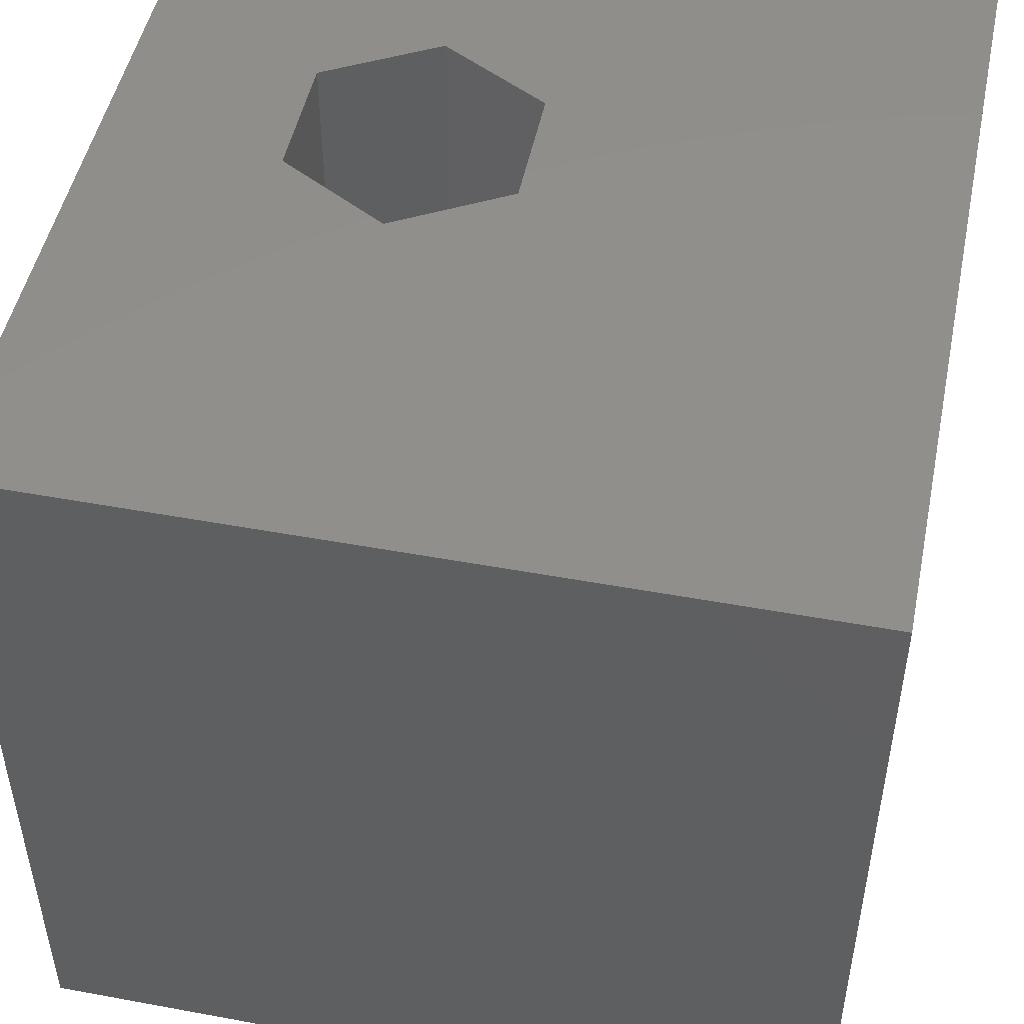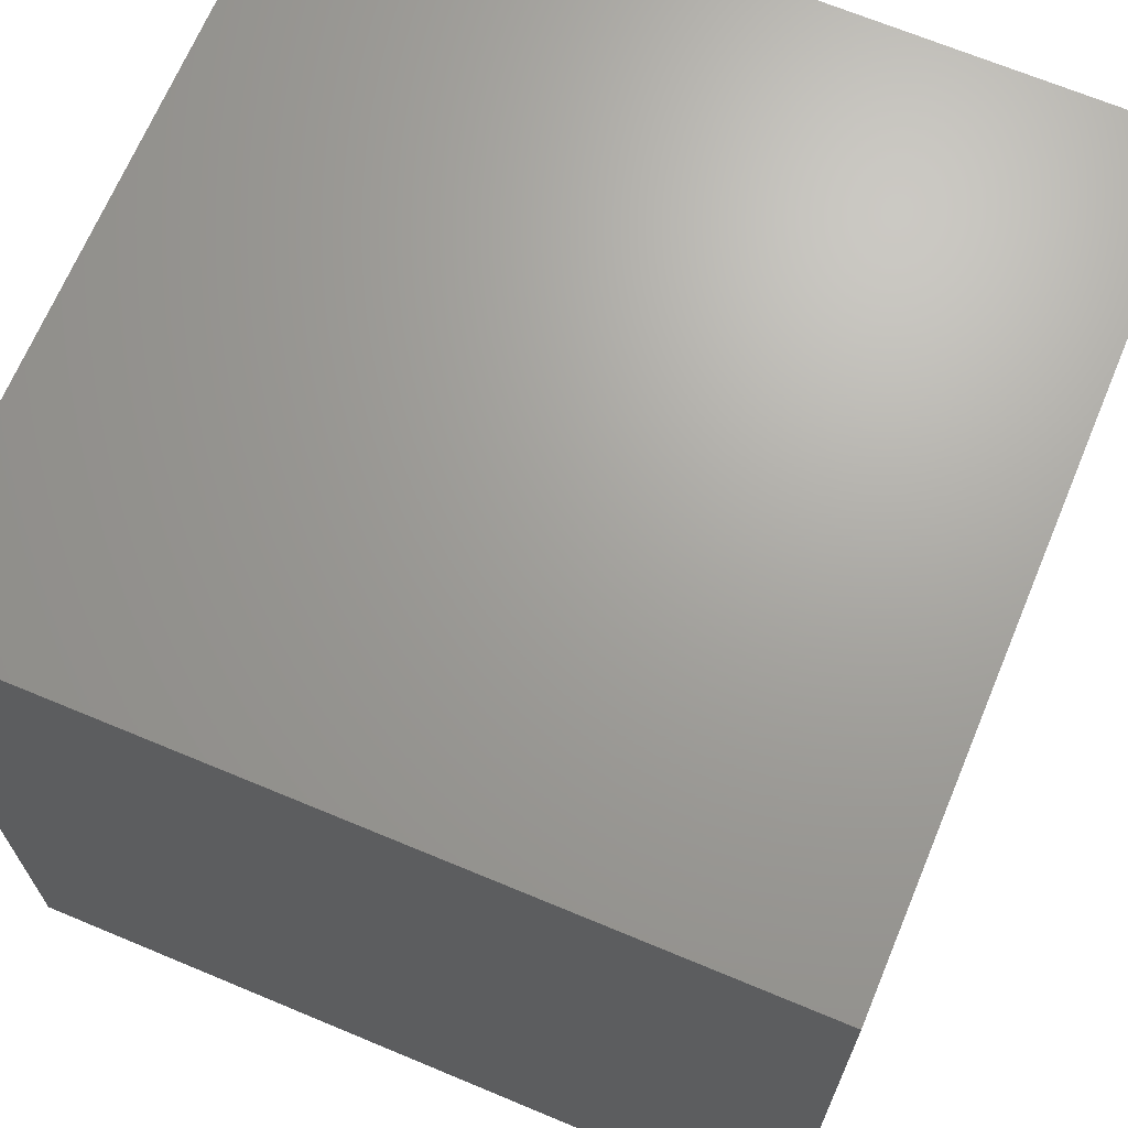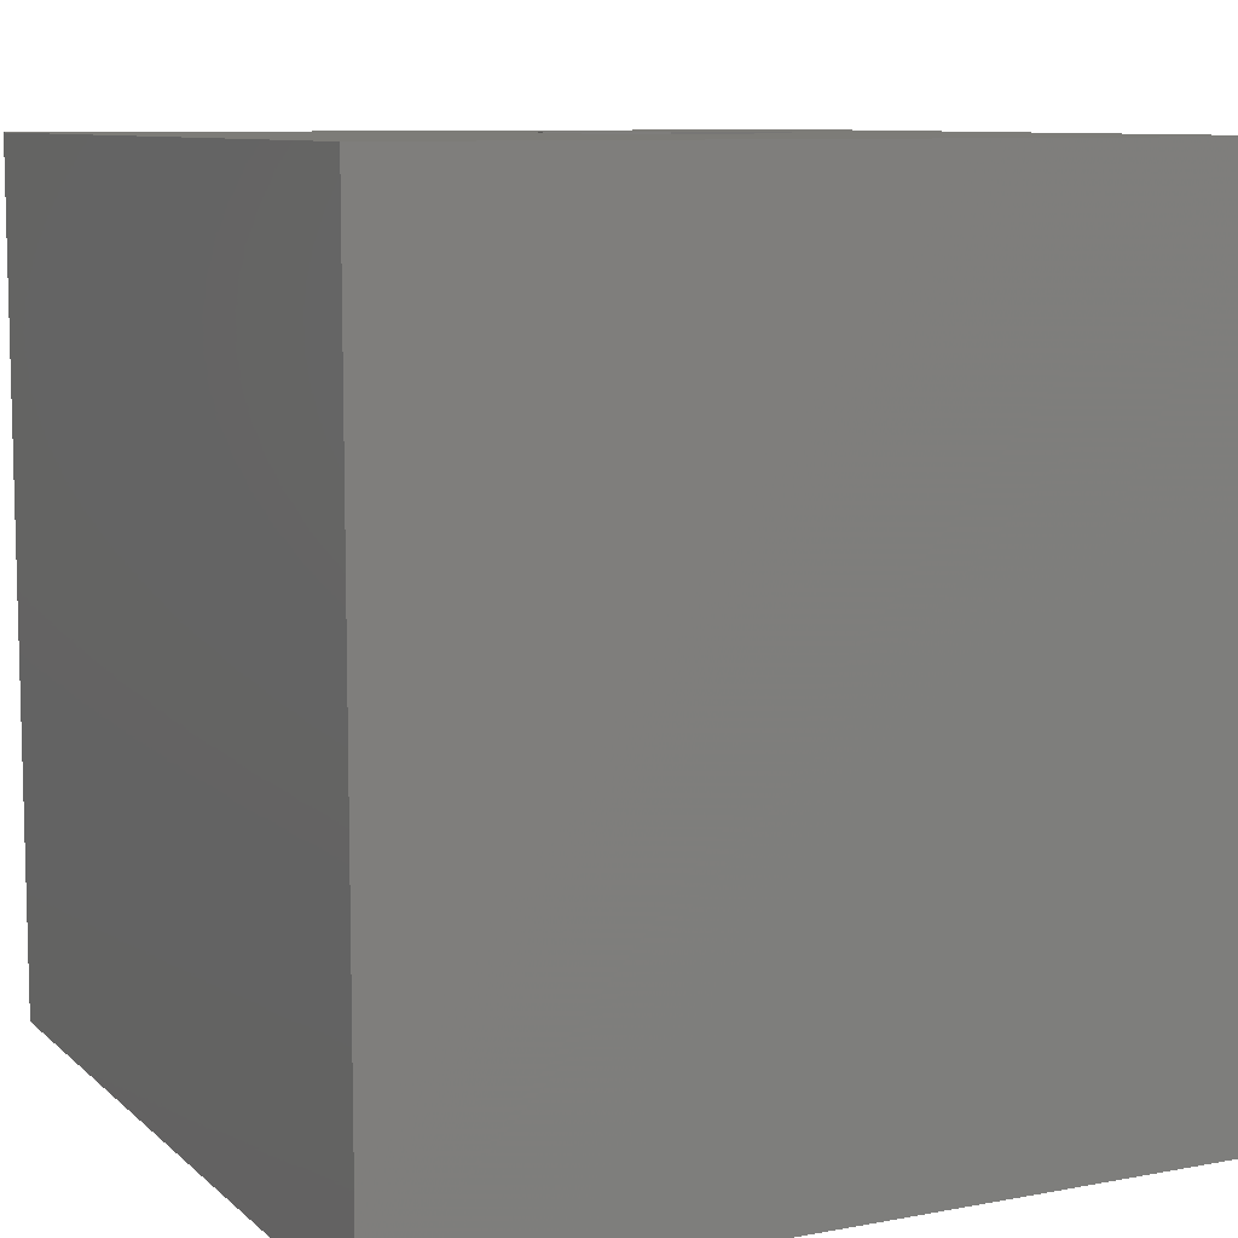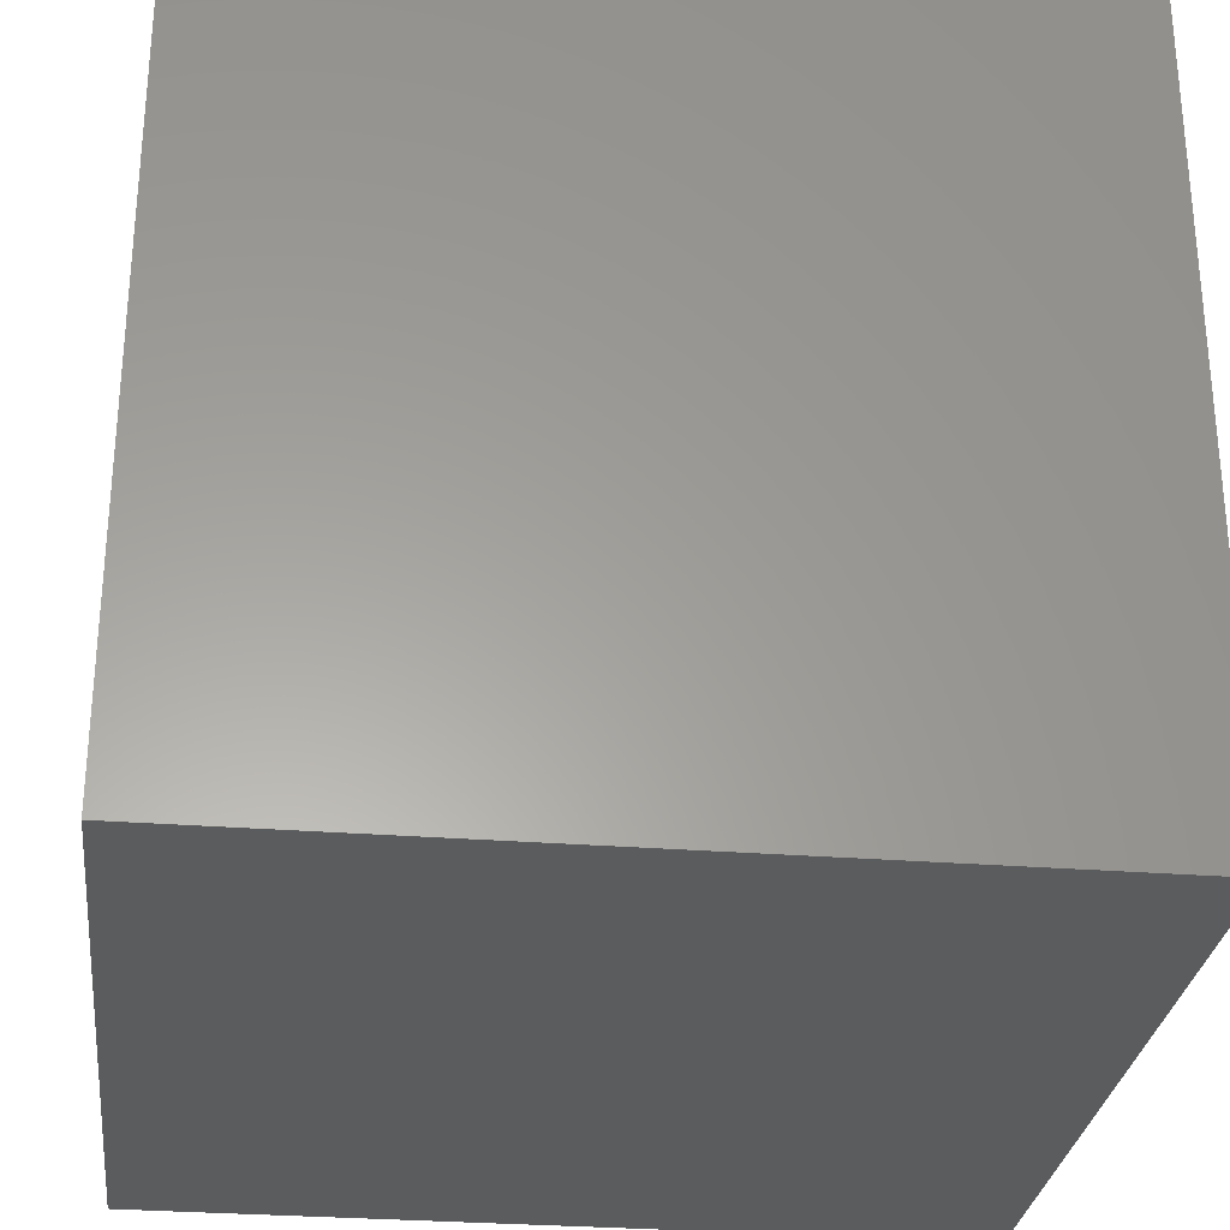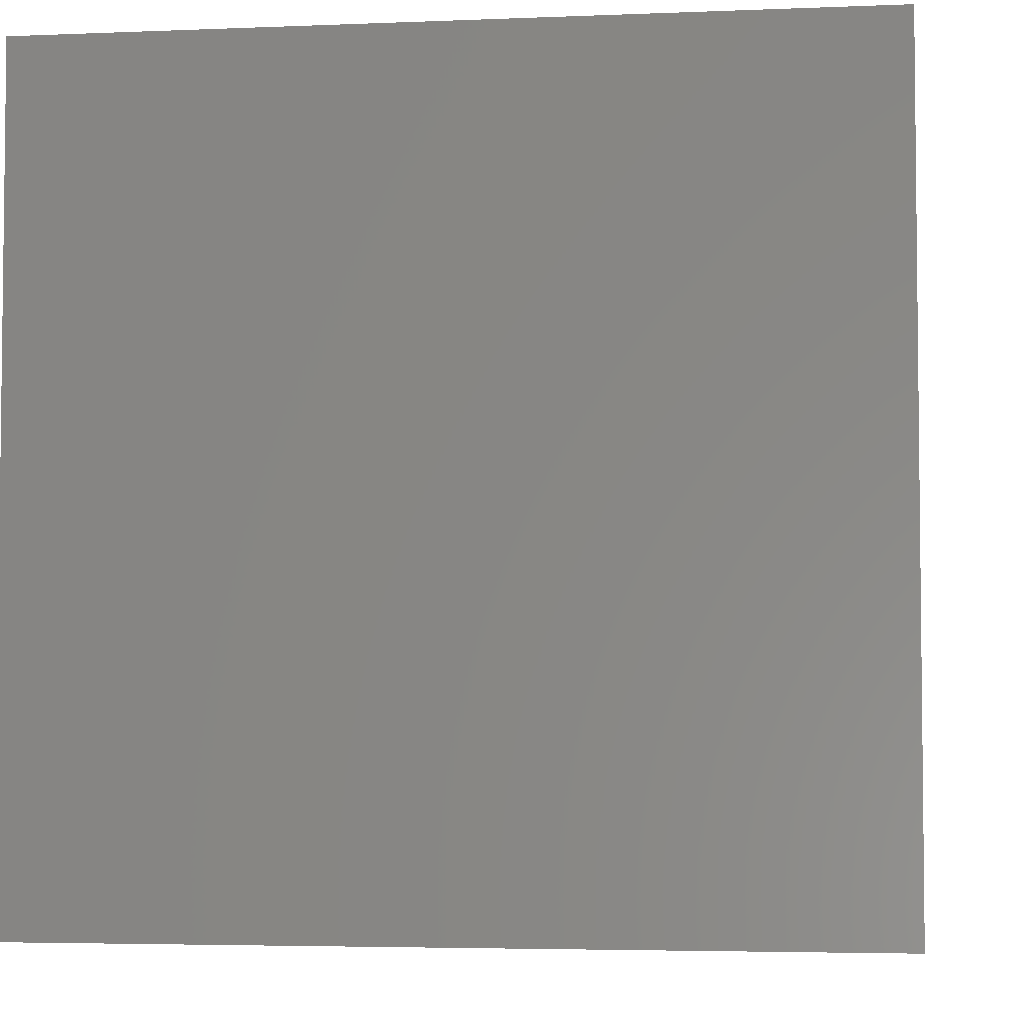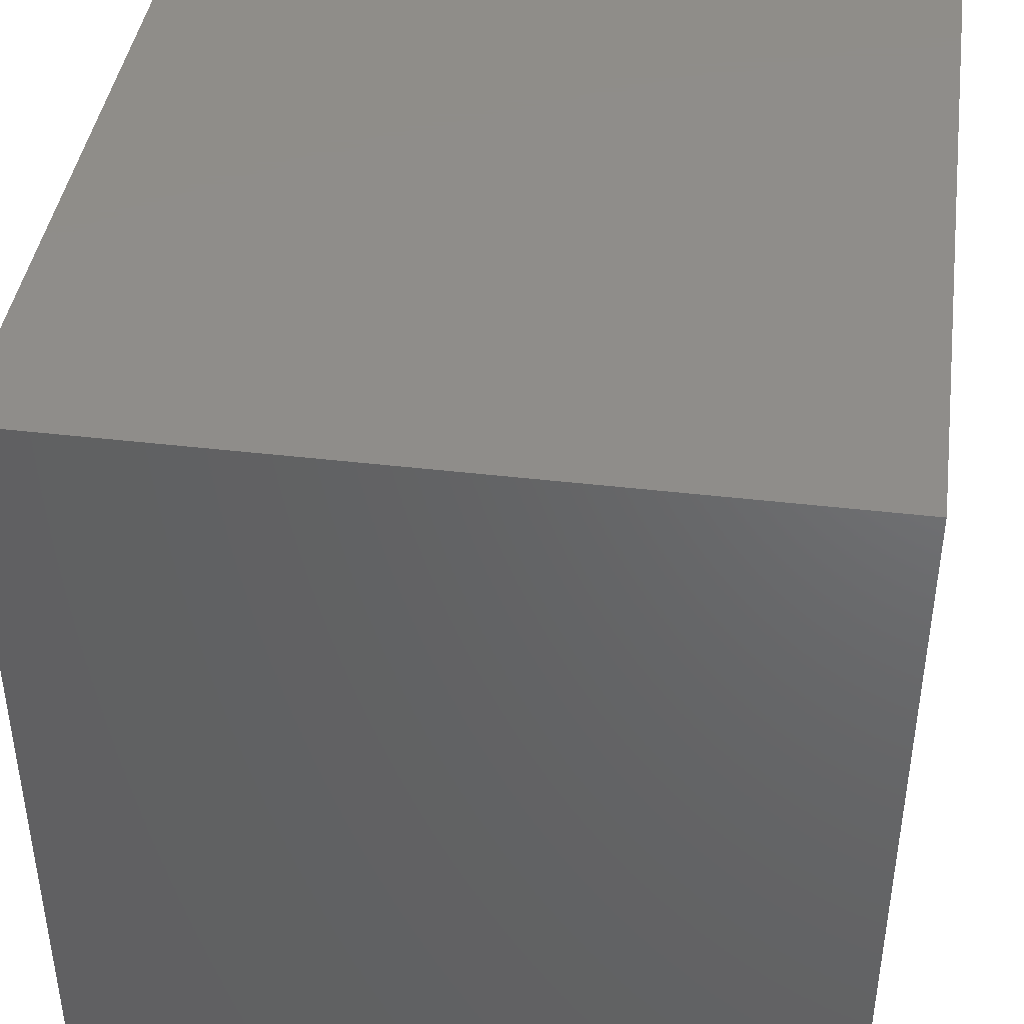
<metadata>
{"format":"stl","ext":"stl","renderer":"f3d","projection":"perspective","resolution":1024,"background":"white","views":[{"elev":49.0,"azim":-78.4,"up":"+Z"},{"elev":68.1,"azim":112.7,"up":"+Y"},{"elev":9.1,"azim":-26.3,"up":"+Z"},{"elev":-29.0,"azim":-96.7,"up":"+Y"},{"elev":-4.2,"azim":-172.2,"up":"+Y"},{"elev":41.9,"azim":98.1,"up":"+Y"}]}
</metadata>
<code>
# stl→obj: 20 verts, 36 faces
v 0 10 10
v 0 10 0
v 0 0 10
v 0 0 0
v 10 10 10
v 7.806 6.39 10
v 10 0 10
v 7.012 5.015 10
v 5.424 5.015 10
v 4.631 6.39 10
v 5.424 7.765 10
v 7.012 7.765 10
v 10 10 0
v 10 0 0
v 4.631 6.39 3.977
v 5.424 7.765 3.977
v 7.012 7.765 3.977
v 7.806 6.39 3.977
v 7.012 5.015 3.977
v 5.424 5.015 3.977
f 1 2 3
f 3 2 4
f 5 6 7
f 7 6 8
f 7 8 3
f 3 8 9
f 3 9 1
f 9 10 1
f 1 10 11
f 1 11 5
f 5 11 12
f 5 12 6
f 13 5 14
f 14 5 7
f 2 13 4
f 4 13 14
f 5 13 1
f 1 13 2
f 14 7 4
f 4 7 3
f 15 16 10
f 10 16 11
f 16 17 11
f 11 17 12
f 17 18 12
f 12 18 6
f 18 19 6
f 6 19 8
f 19 20 8
f 8 20 9
f 20 15 9
f 9 15 10
f 20 19 15
f 15 19 18
f 15 18 16
f 16 18 17

</code>
